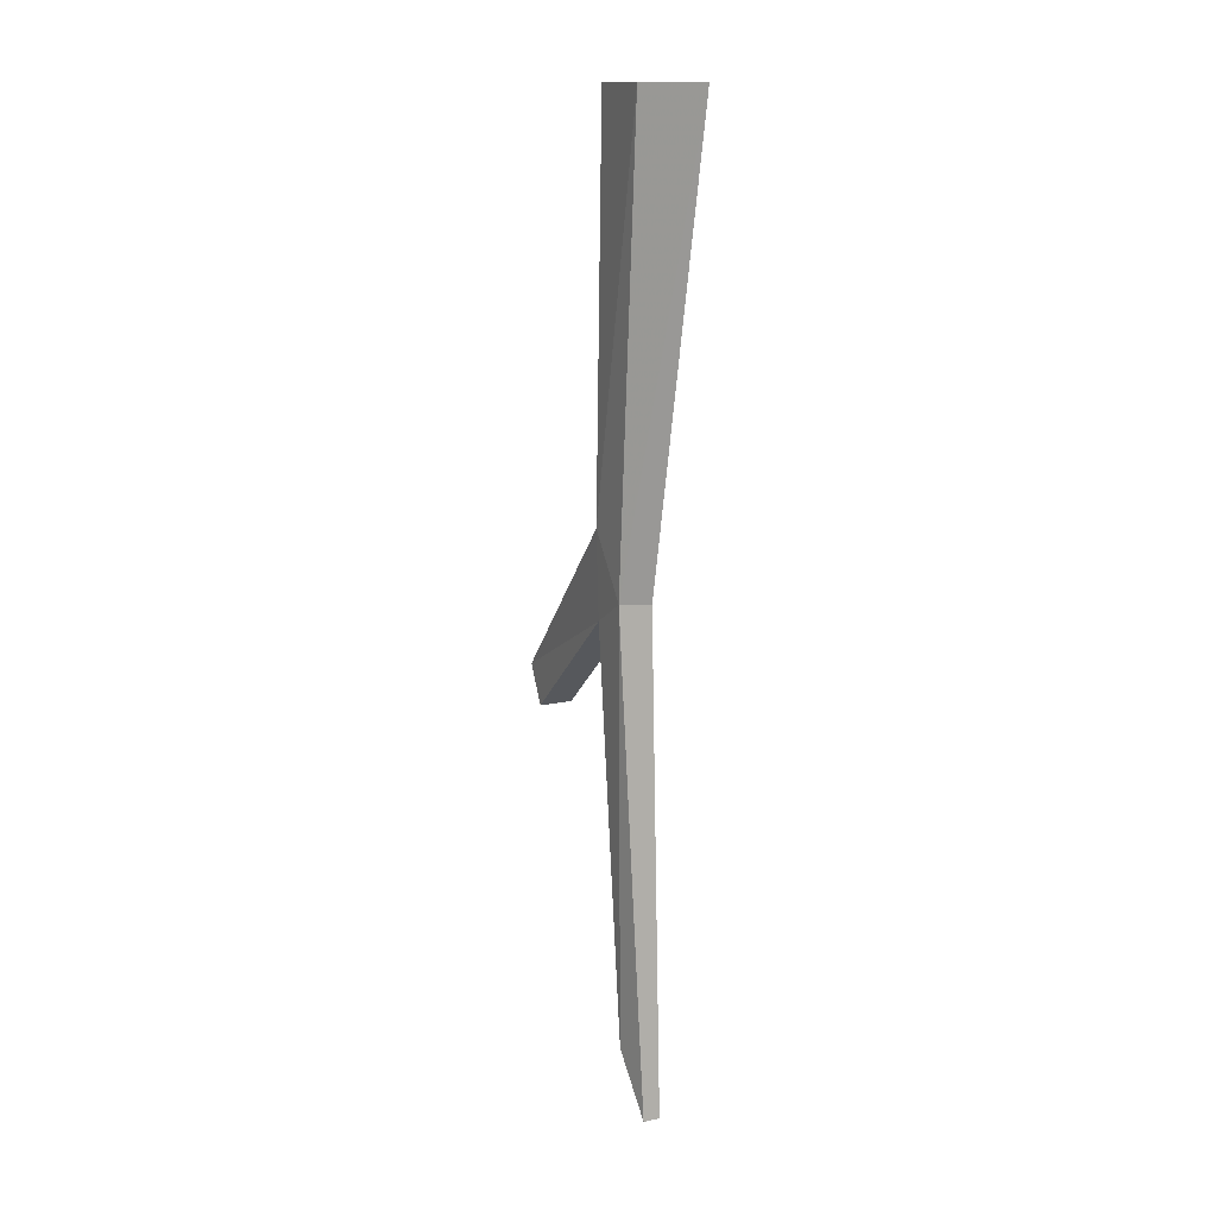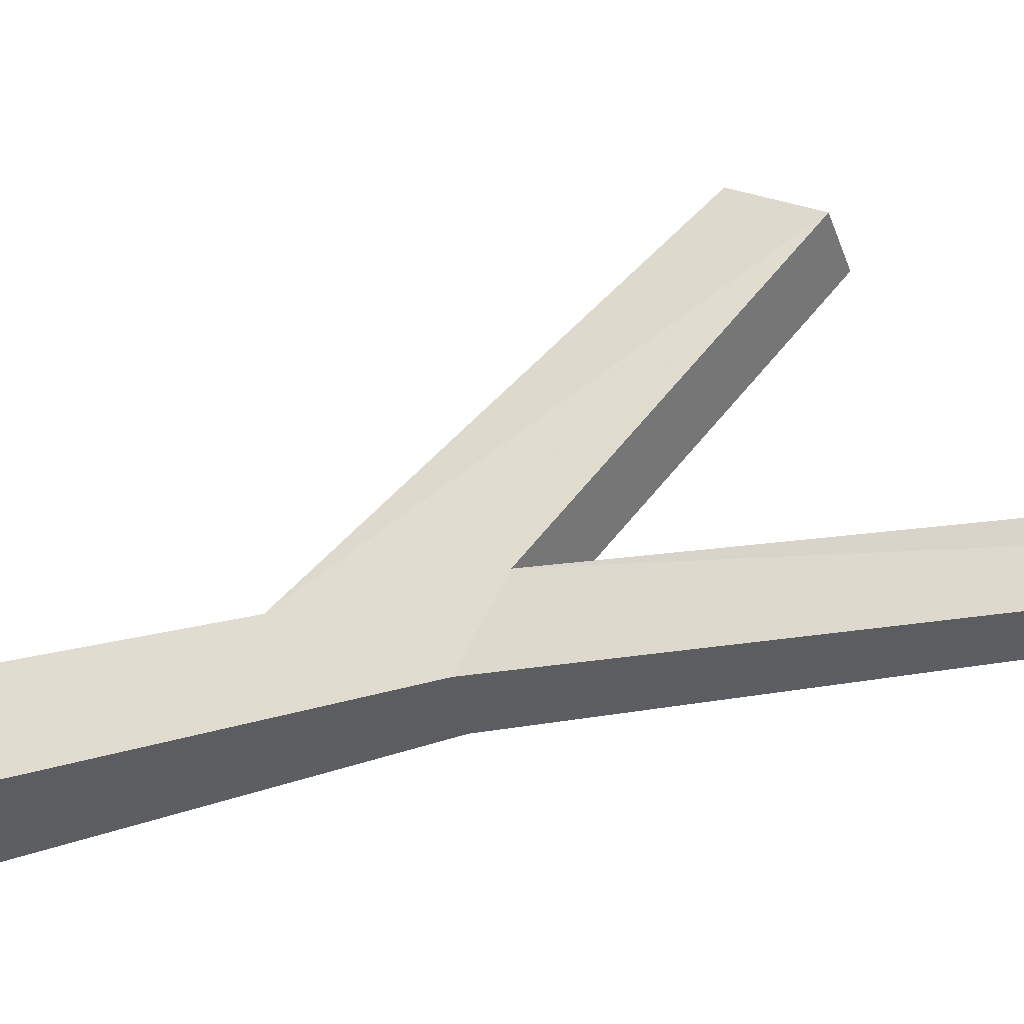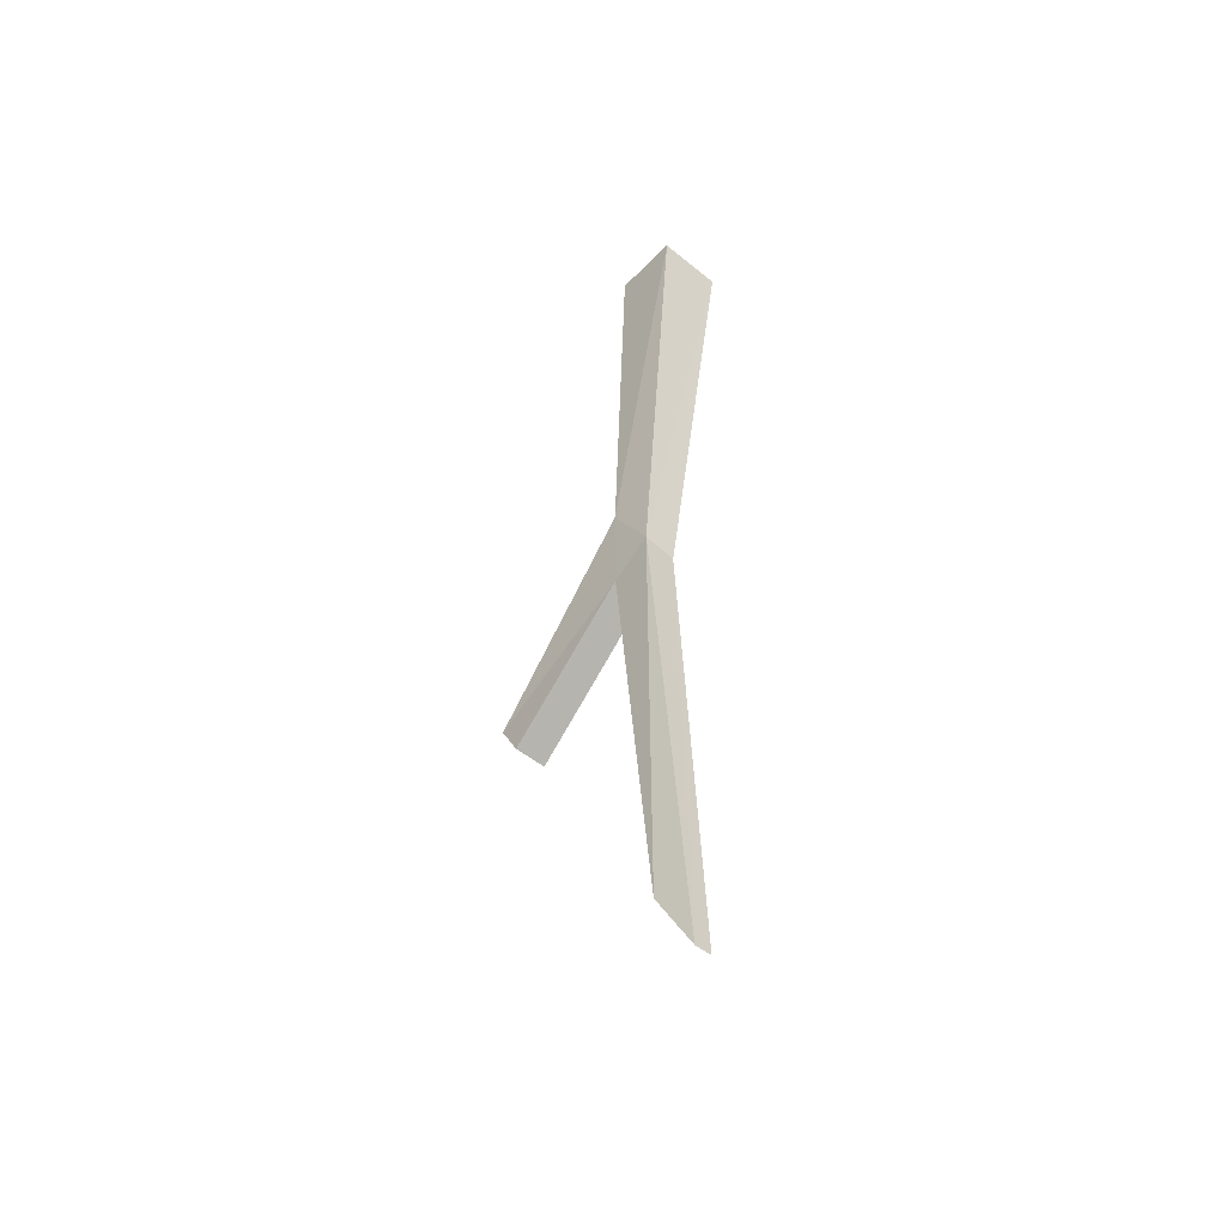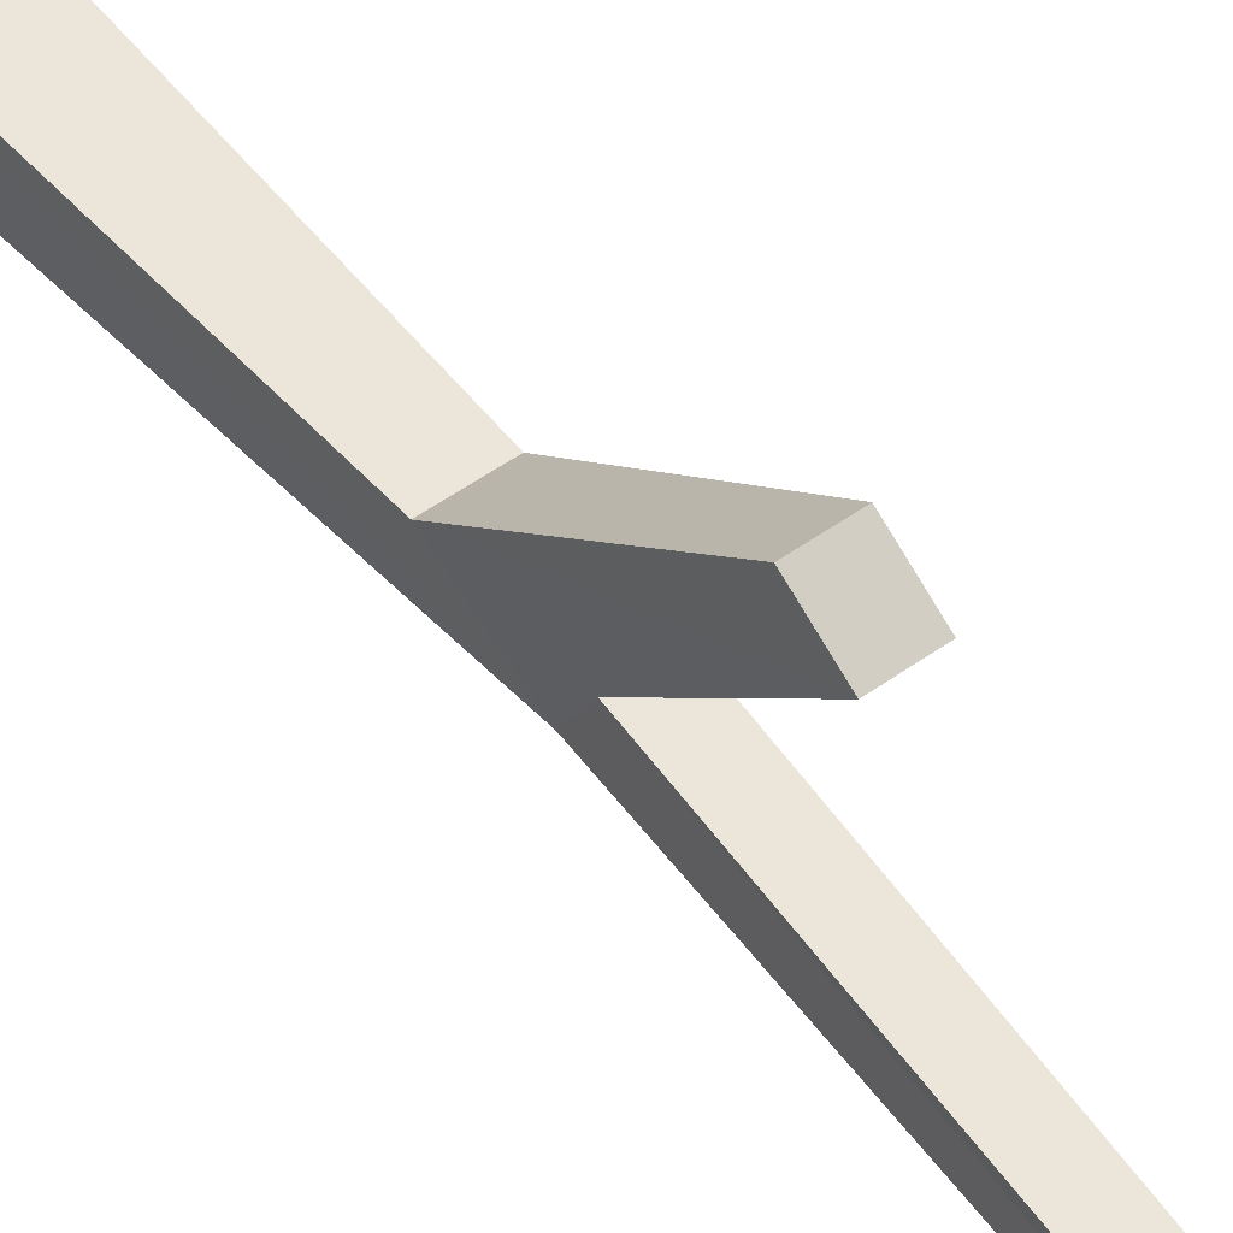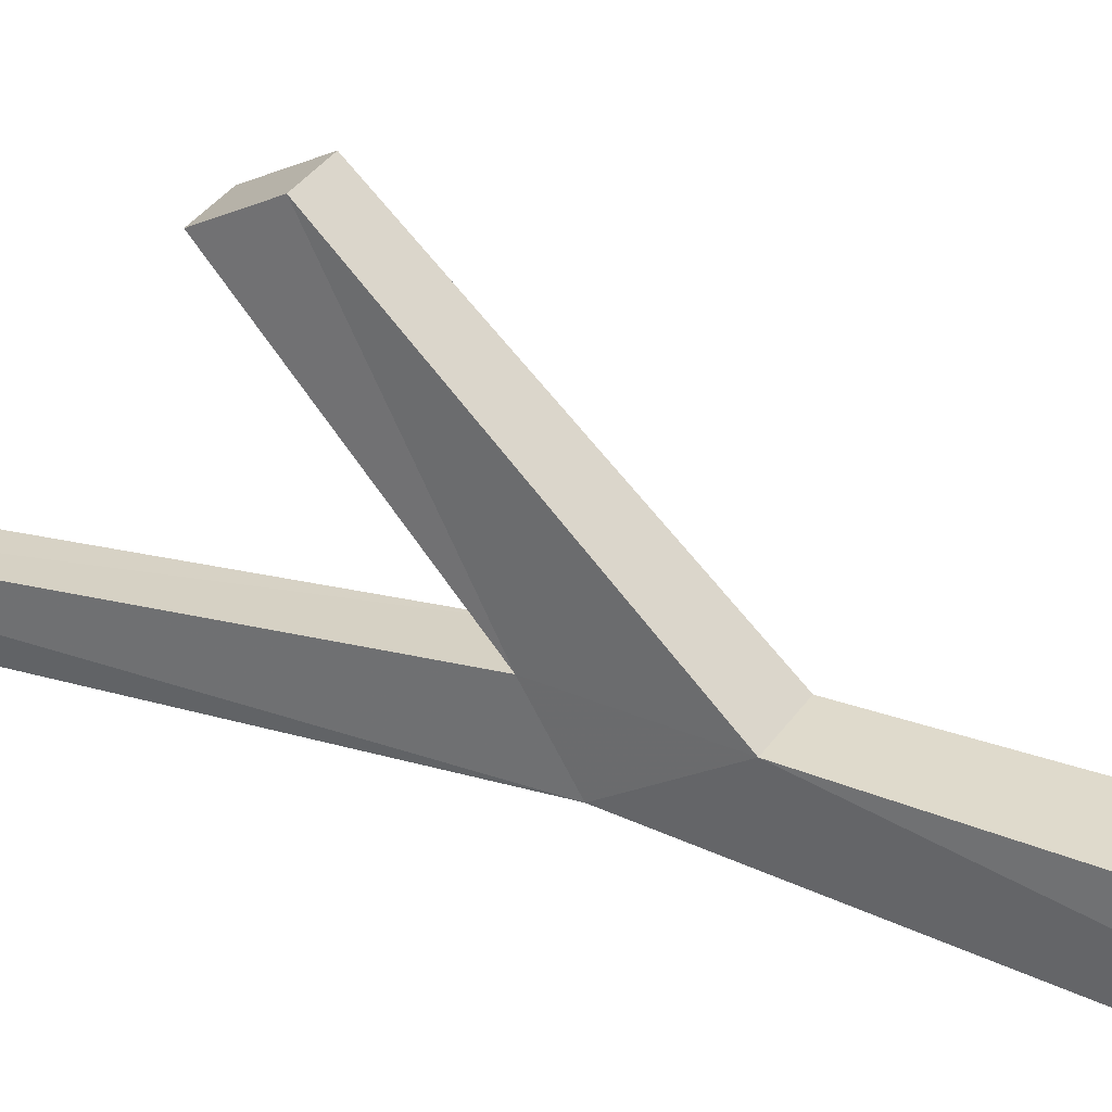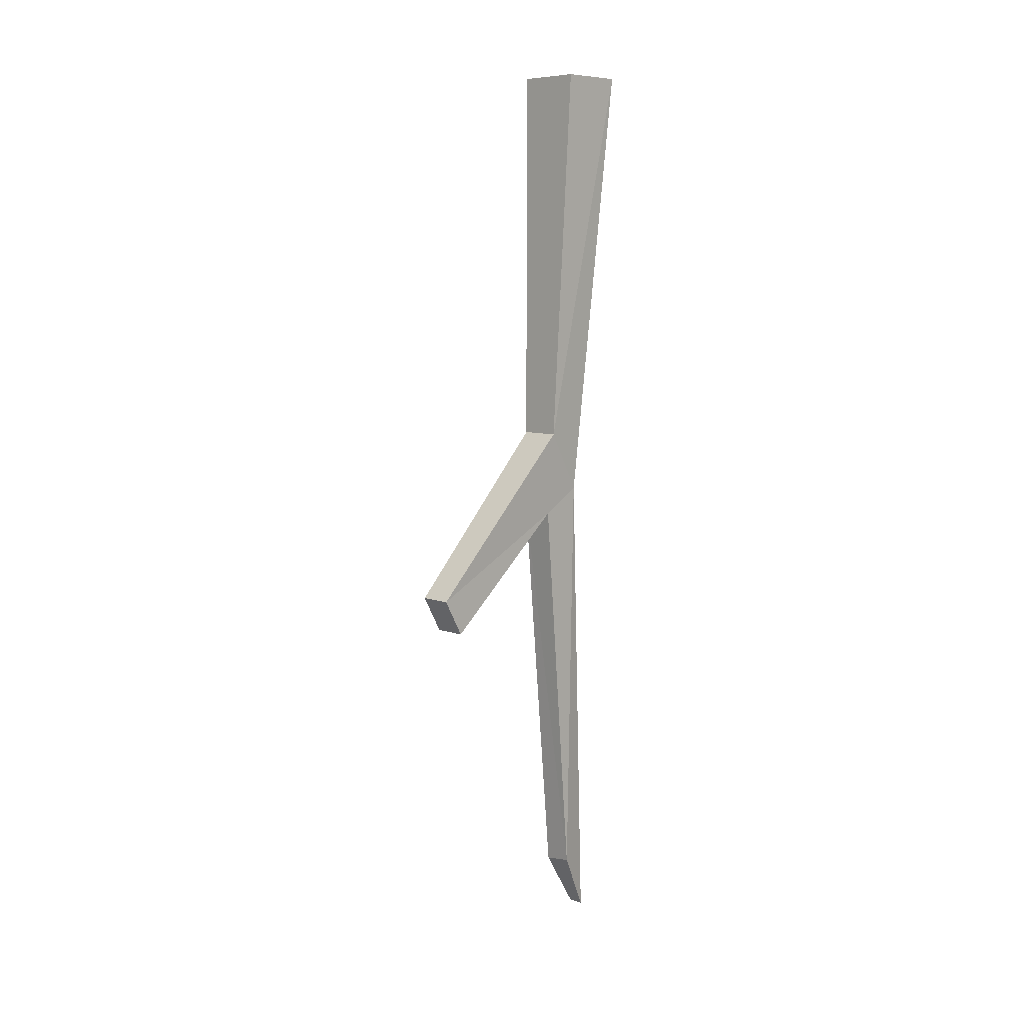
<metadata>
{"format":"obj","ext":"obj","renderer":"f3d","projection":"perspective","resolution":1024,"background":"white","views":[{"elev":14.3,"azim":154.3,"up":"+Y"},{"elev":-37.8,"azim":-73.9,"up":"+Z"},{"elev":-50.1,"azim":138.1,"up":"+Y"},{"elev":54.5,"azim":-36.9,"up":"+Z"},{"elev":30.6,"azim":116.5,"up":"+Z"},{"elev":7.8,"azim":44.9,"up":"+Y"}]}
</metadata>
<code>
v -0.01562 -0.8516 -0.1953
v -0.02344 -0.7266 -0.125
v -0.0625 0 -0.1641
v -0.0625 0 -0.2891
v 0.04688 -0.8438 -0.1953
v 0.02344 -1.773 -0.25
v -0.007812 -1.773 -0.25
v -0.01562 -0.8906 -0.1172
v -0.01562 -1.109 0.1328
v -0.01562 -1.039 0.1719
v 0.05469 -0.7266 -0.125
v 0.0625 0 -0.1641
v 0.0625 0 -0.2891
v -0.01562 -1.664 -0.1875
v 0.03906 -1.656 -0.1875
v 0.04688 -0.8906 -0.1172
v 0.04688 -1.109 0.1328
v 0.04688 -1.039 0.1719
f 1 2 3
f 1 3 4
f 1 4 5
f 1 5 6
f 1 6 7
f 1 7 8
f 1 8 2
f 2 8 9
f 2 9 10
f 2 10 11
f 2 11 12
f 2 12 3
f 11 5 13
f 11 13 12
f 13 5 4
f 8 14 15
f 8 15 16
f 8 16 9
f 9 16 17
f 10 18 11
f 11 18 16
f 11 16 5
f 5 16 15
f 5 15 6
f 7 14 8
f 18 17 16
f 9 17 10
f 10 17 18
f 6 15 14
f 6 14 7

</code>
